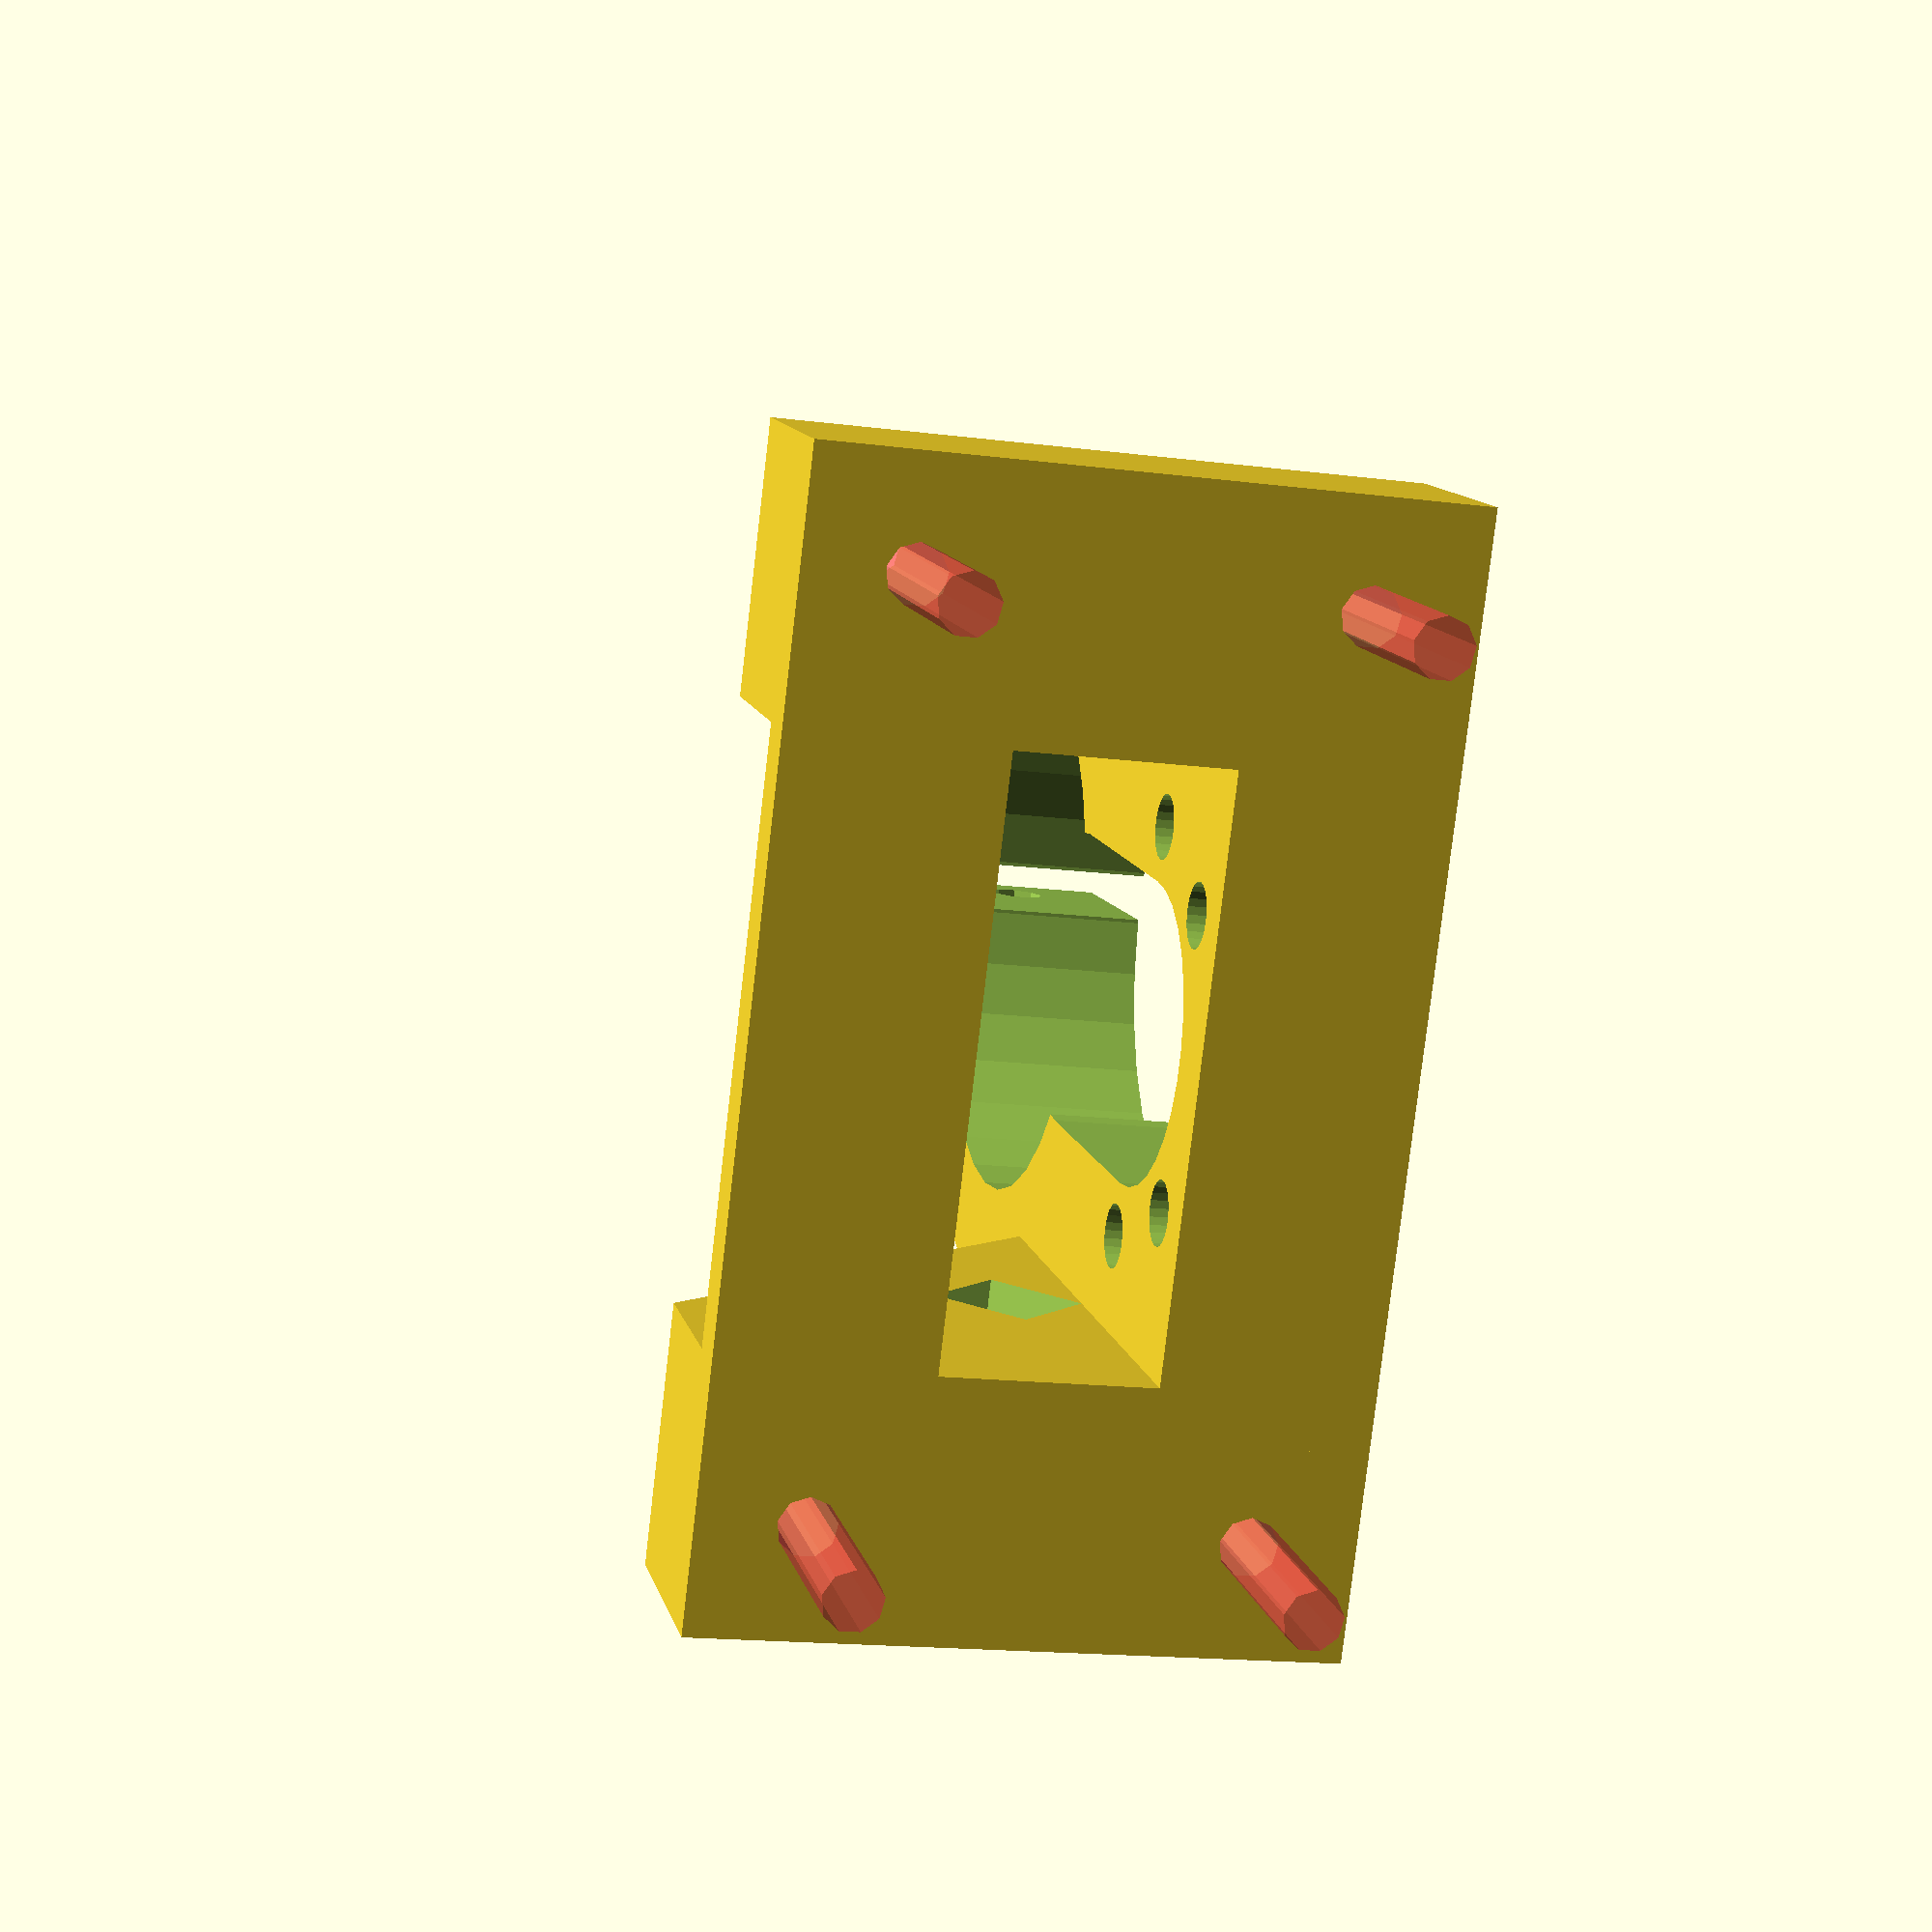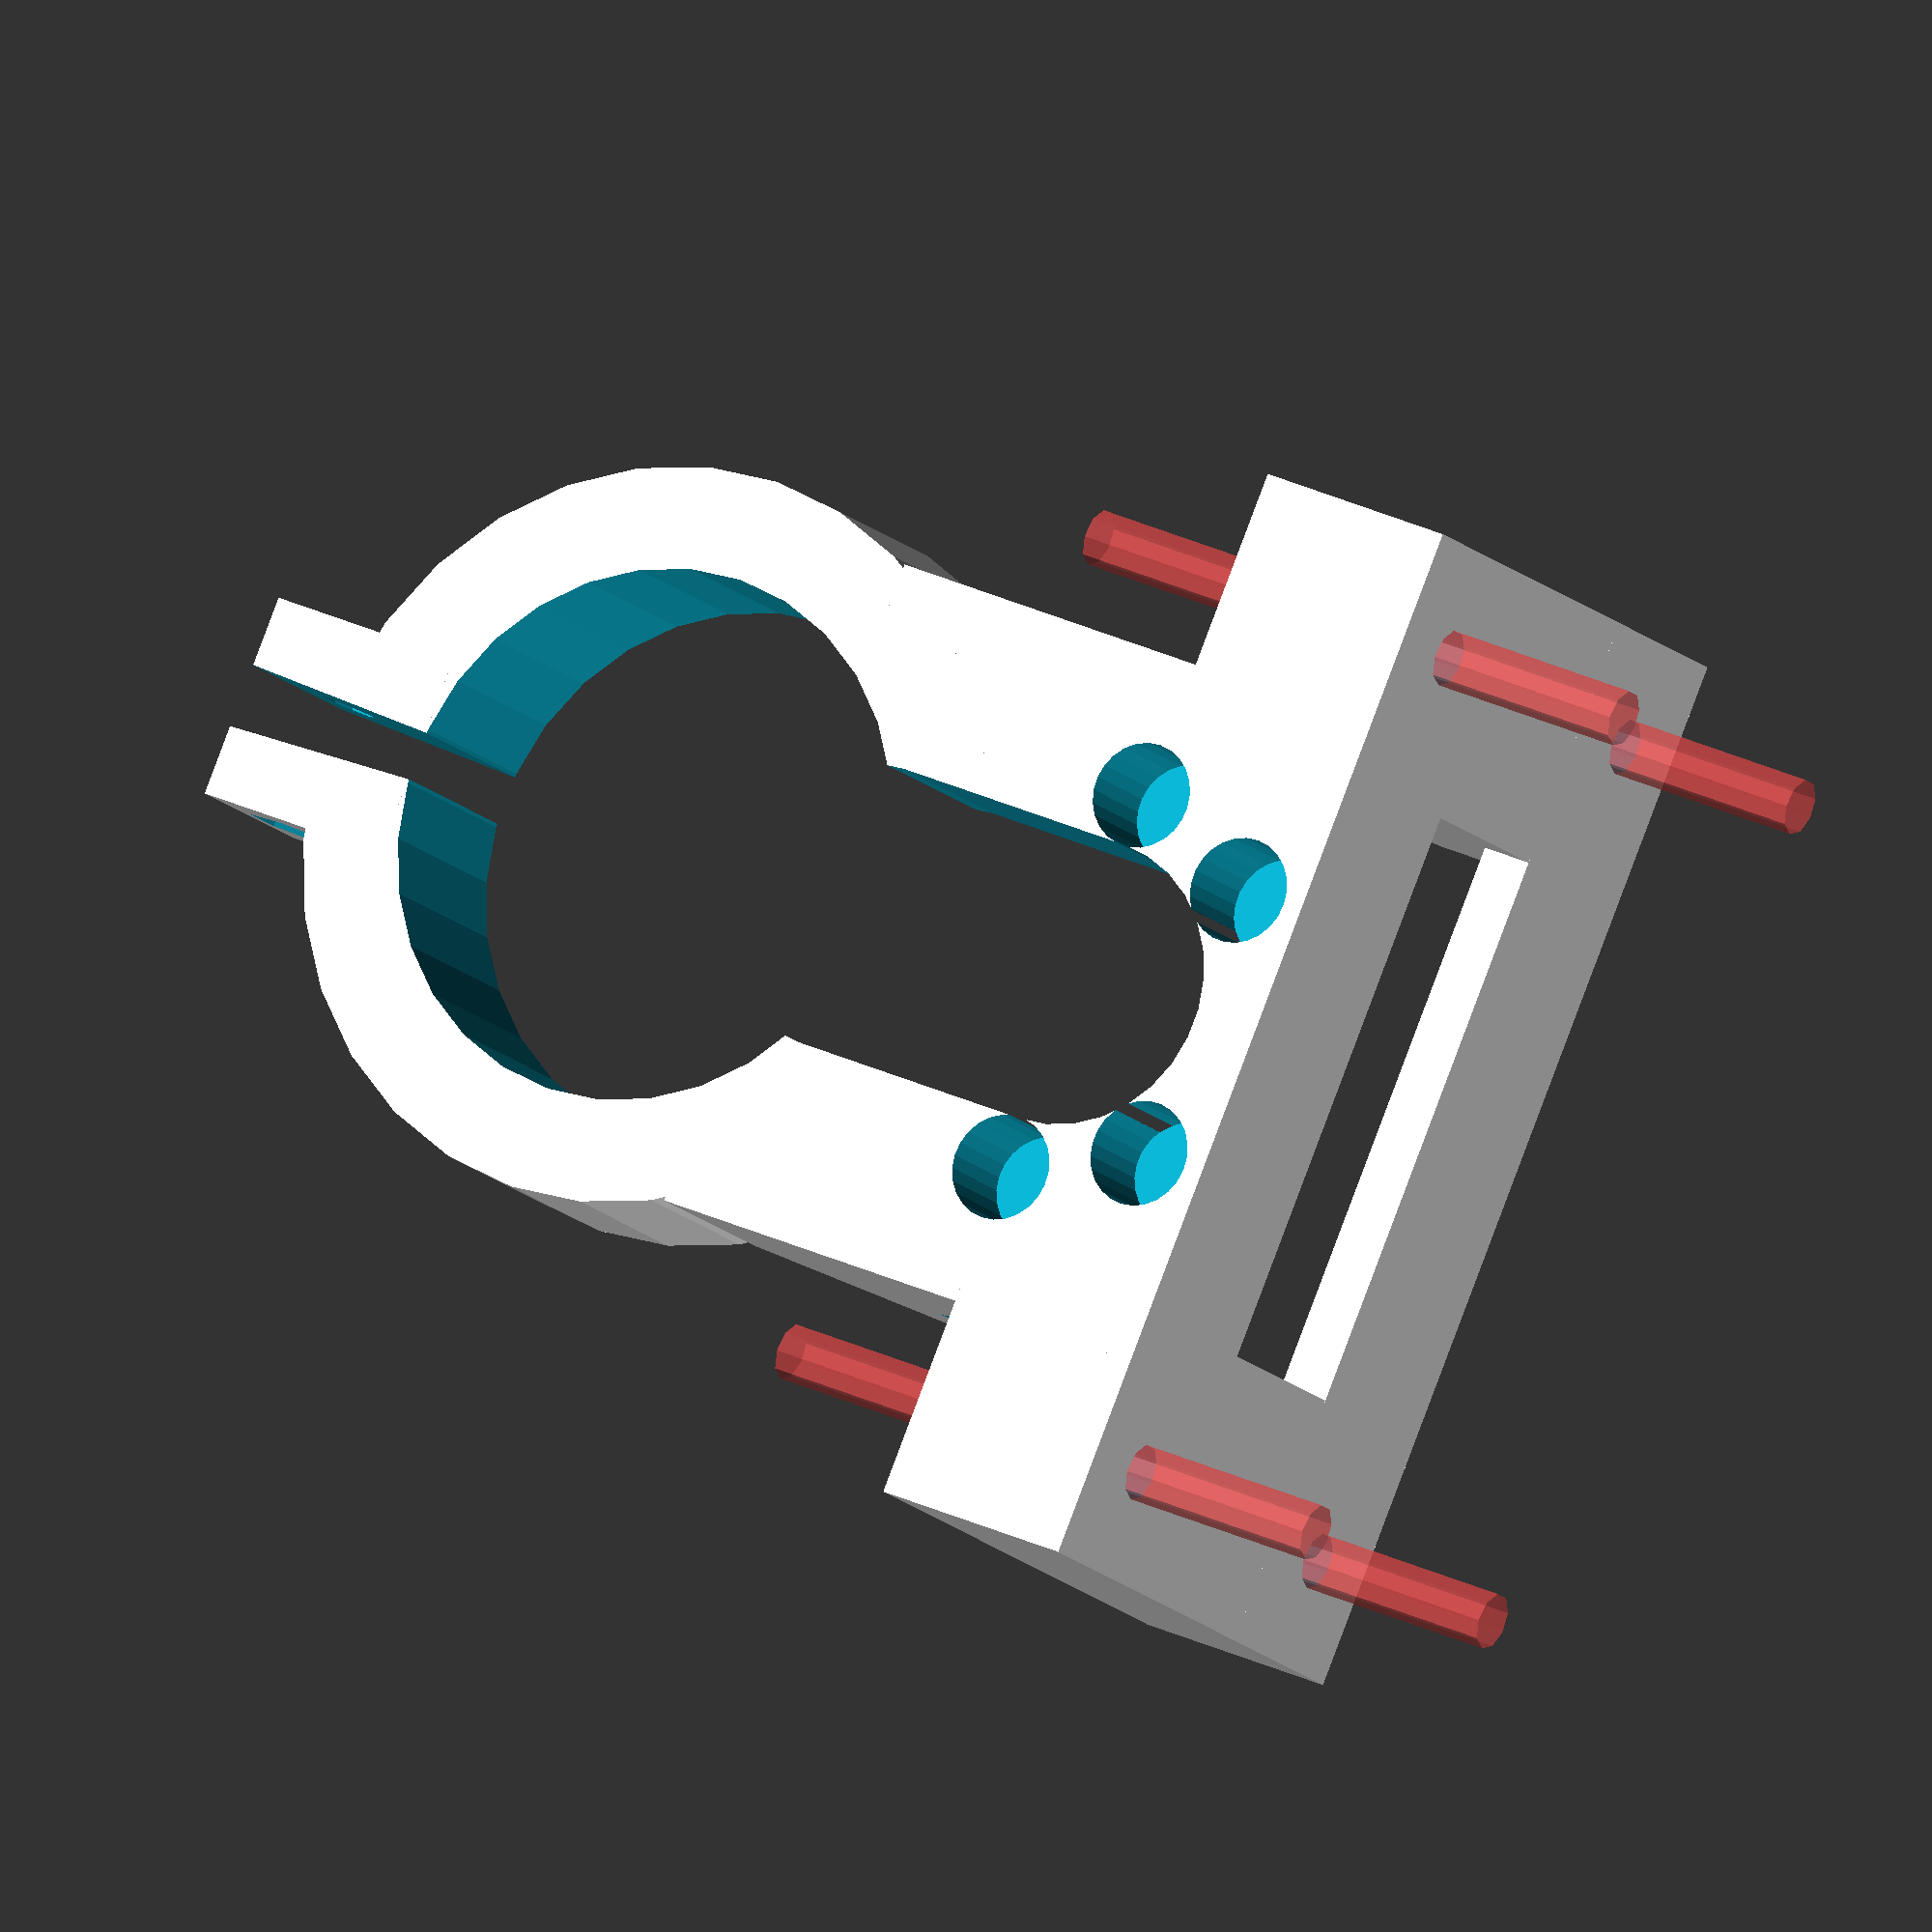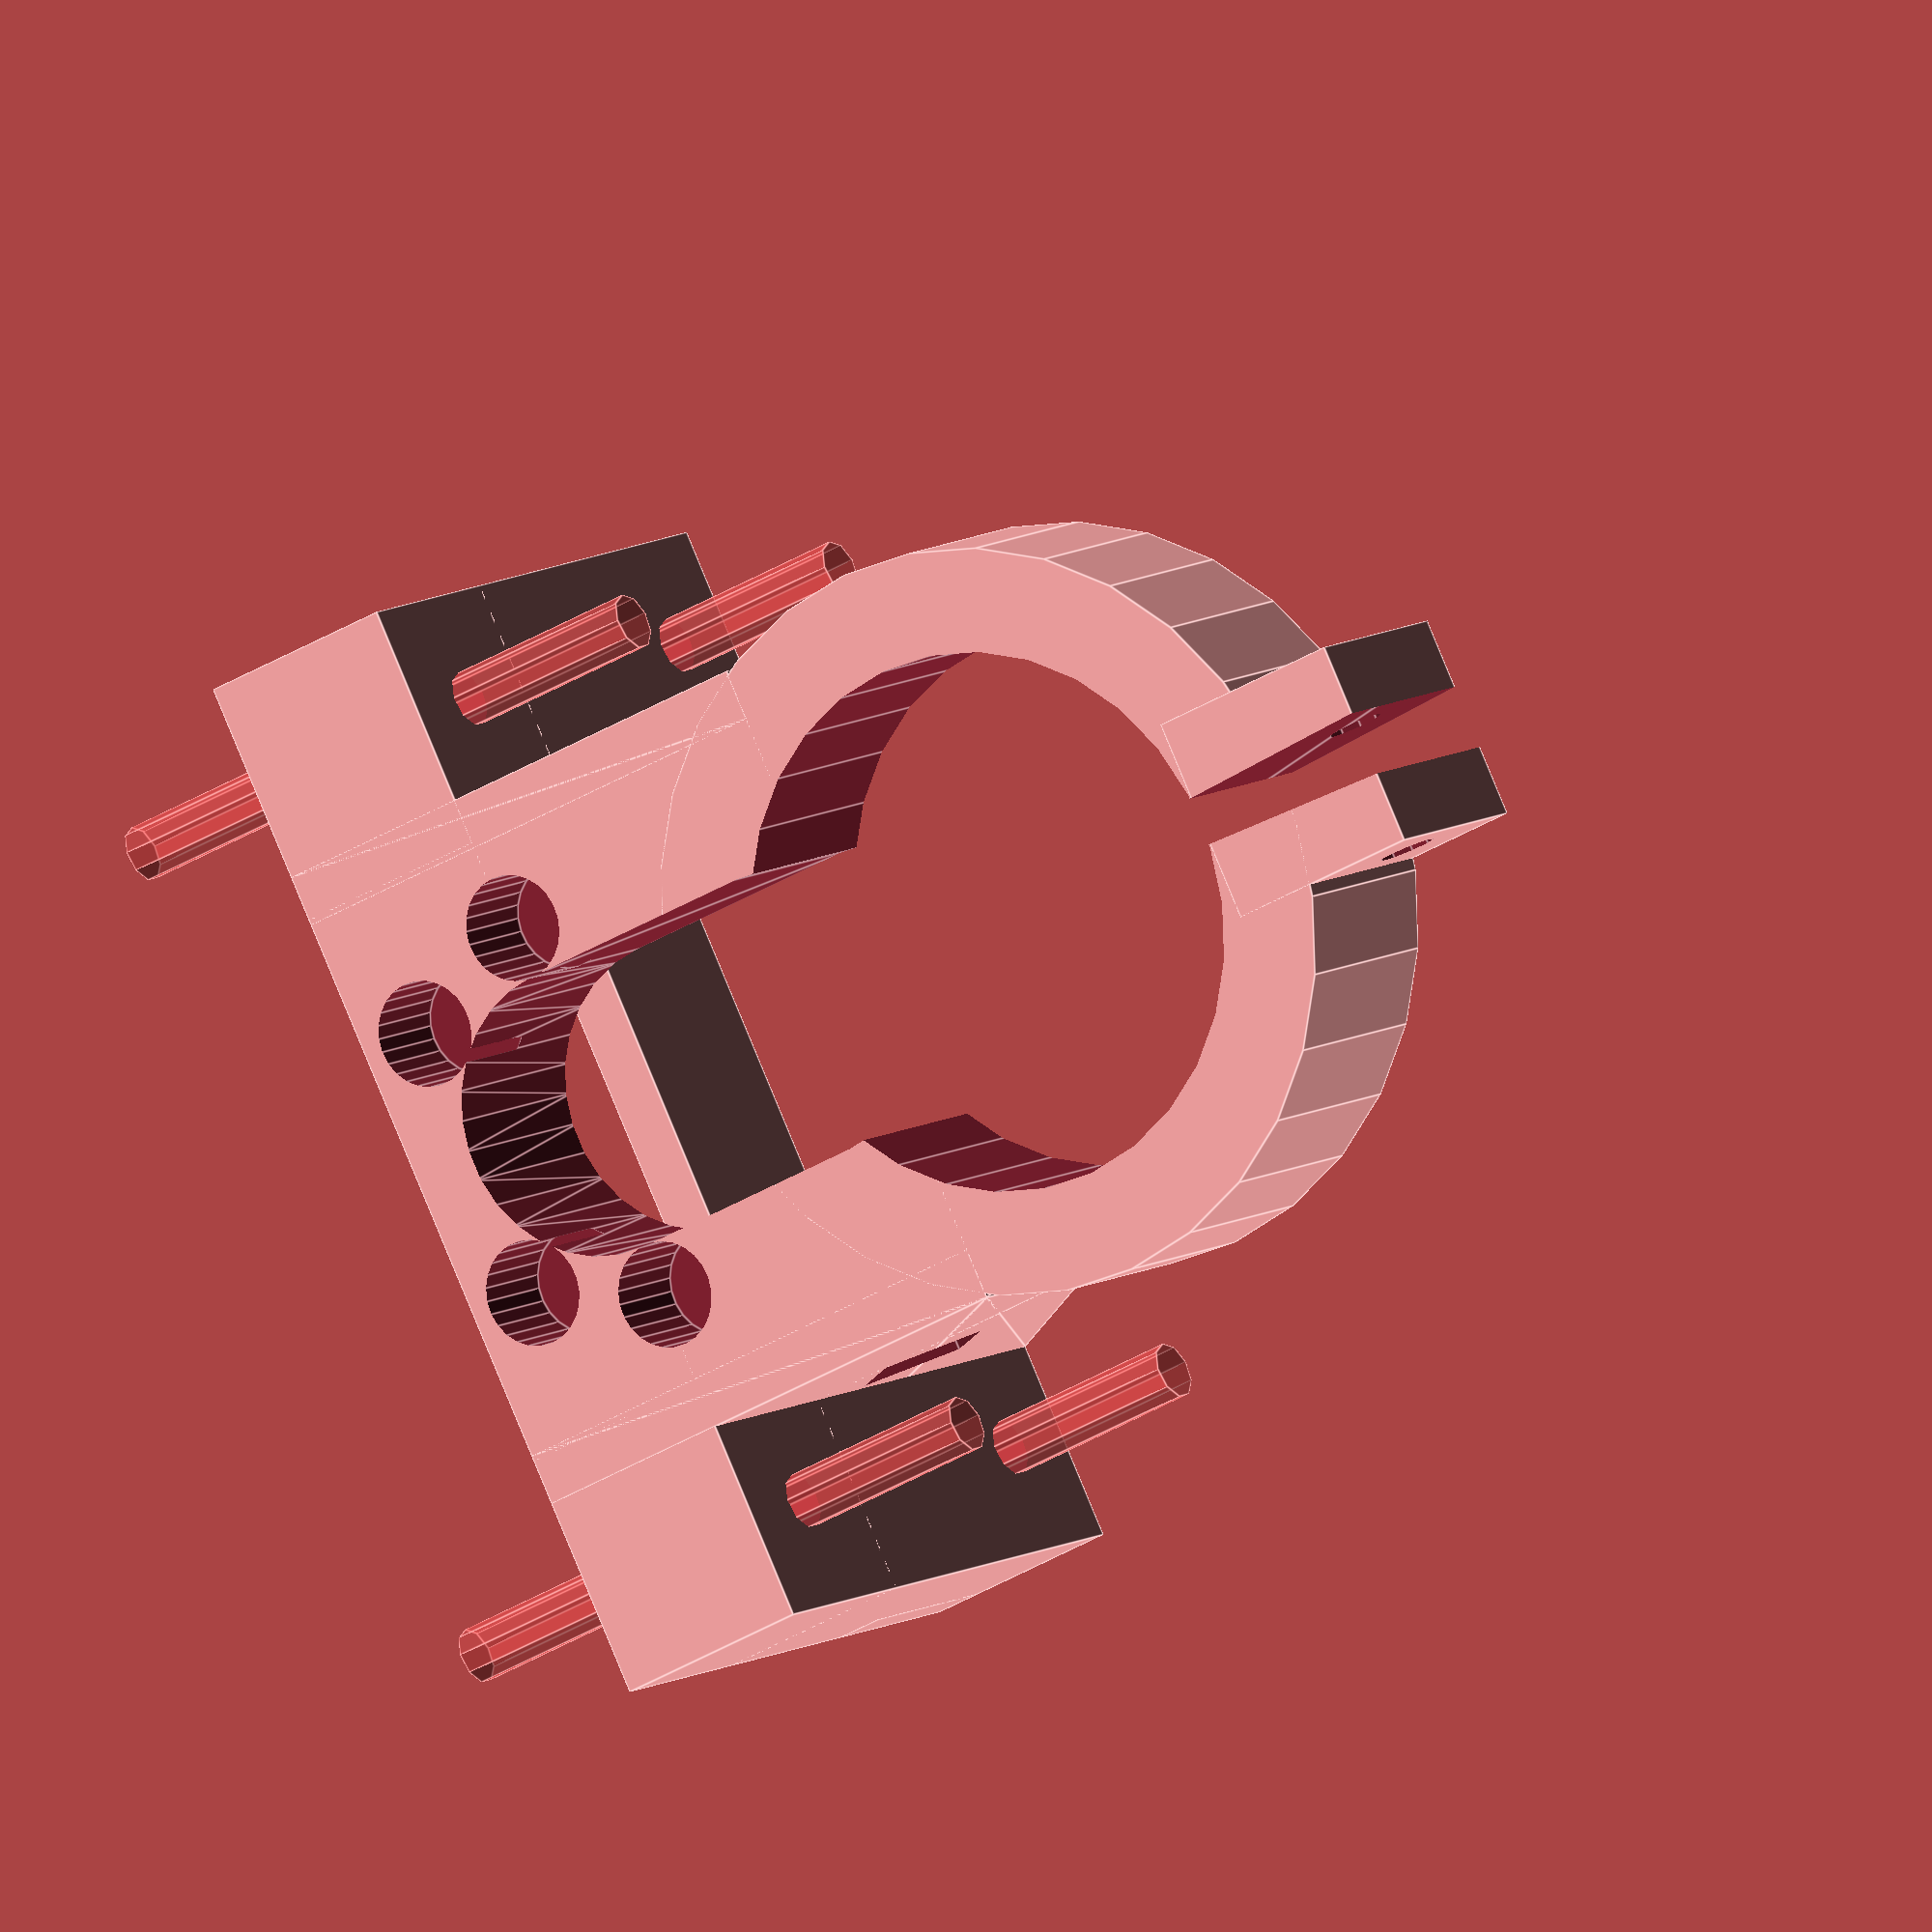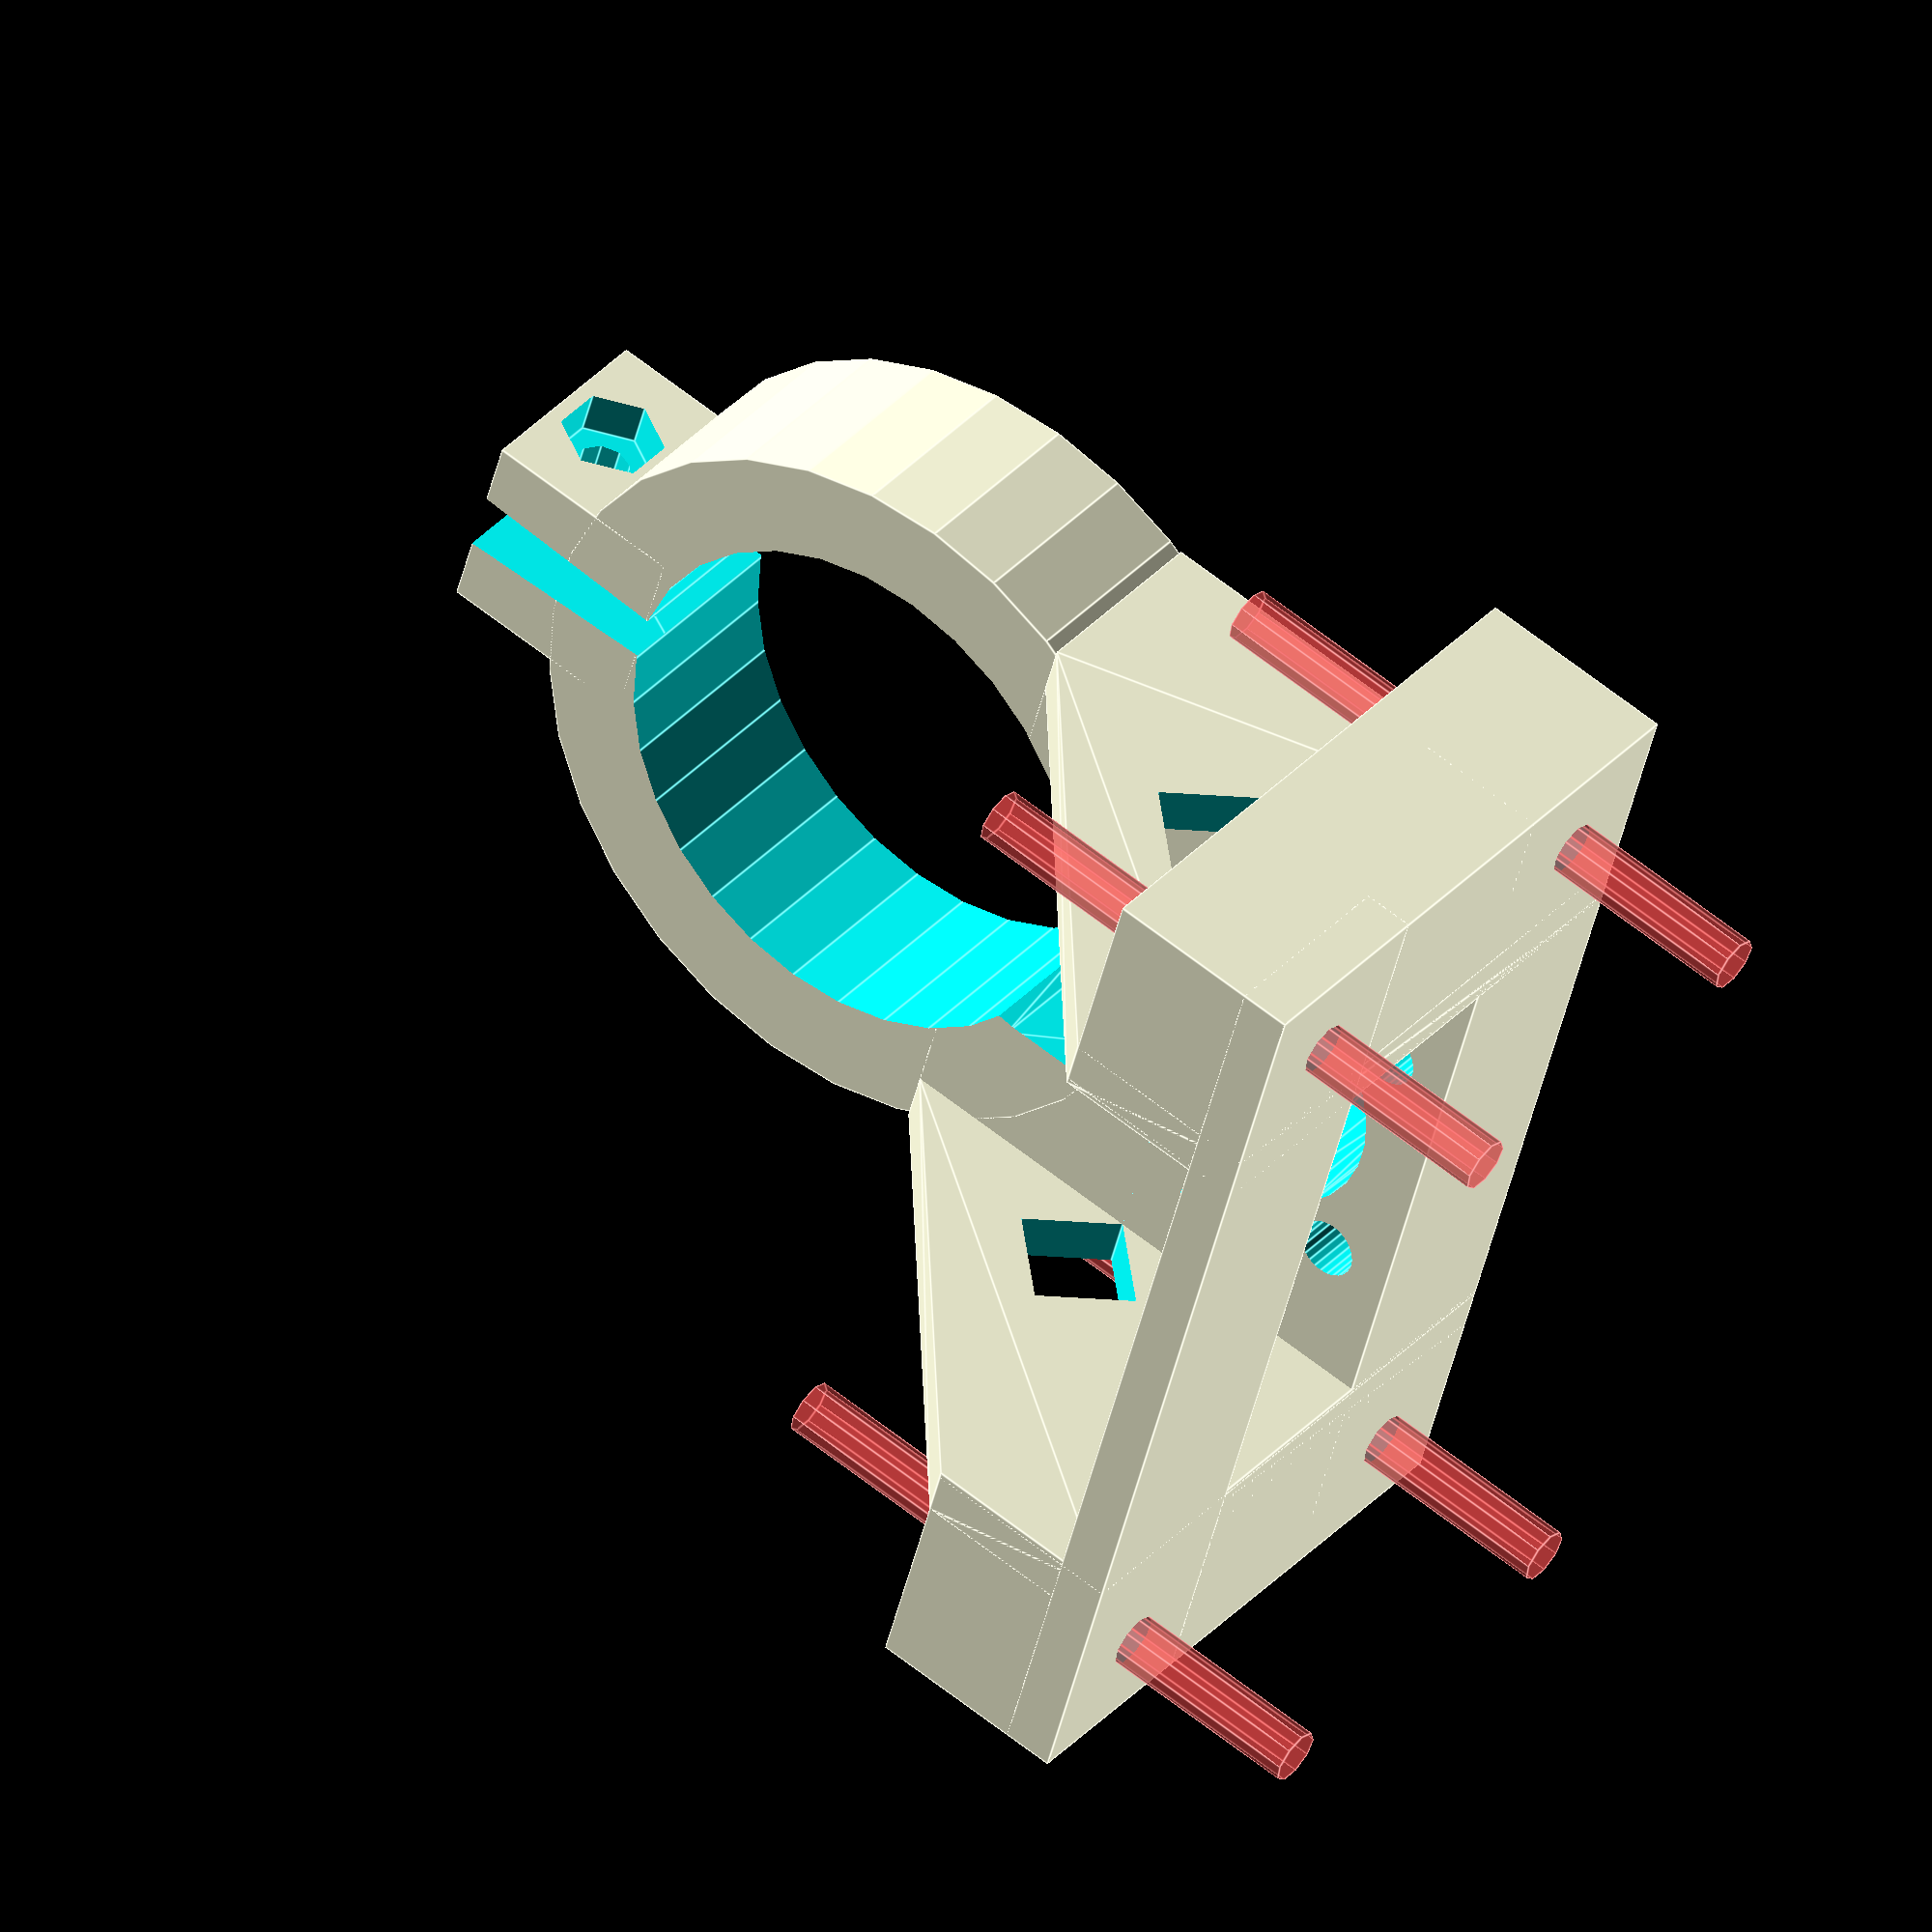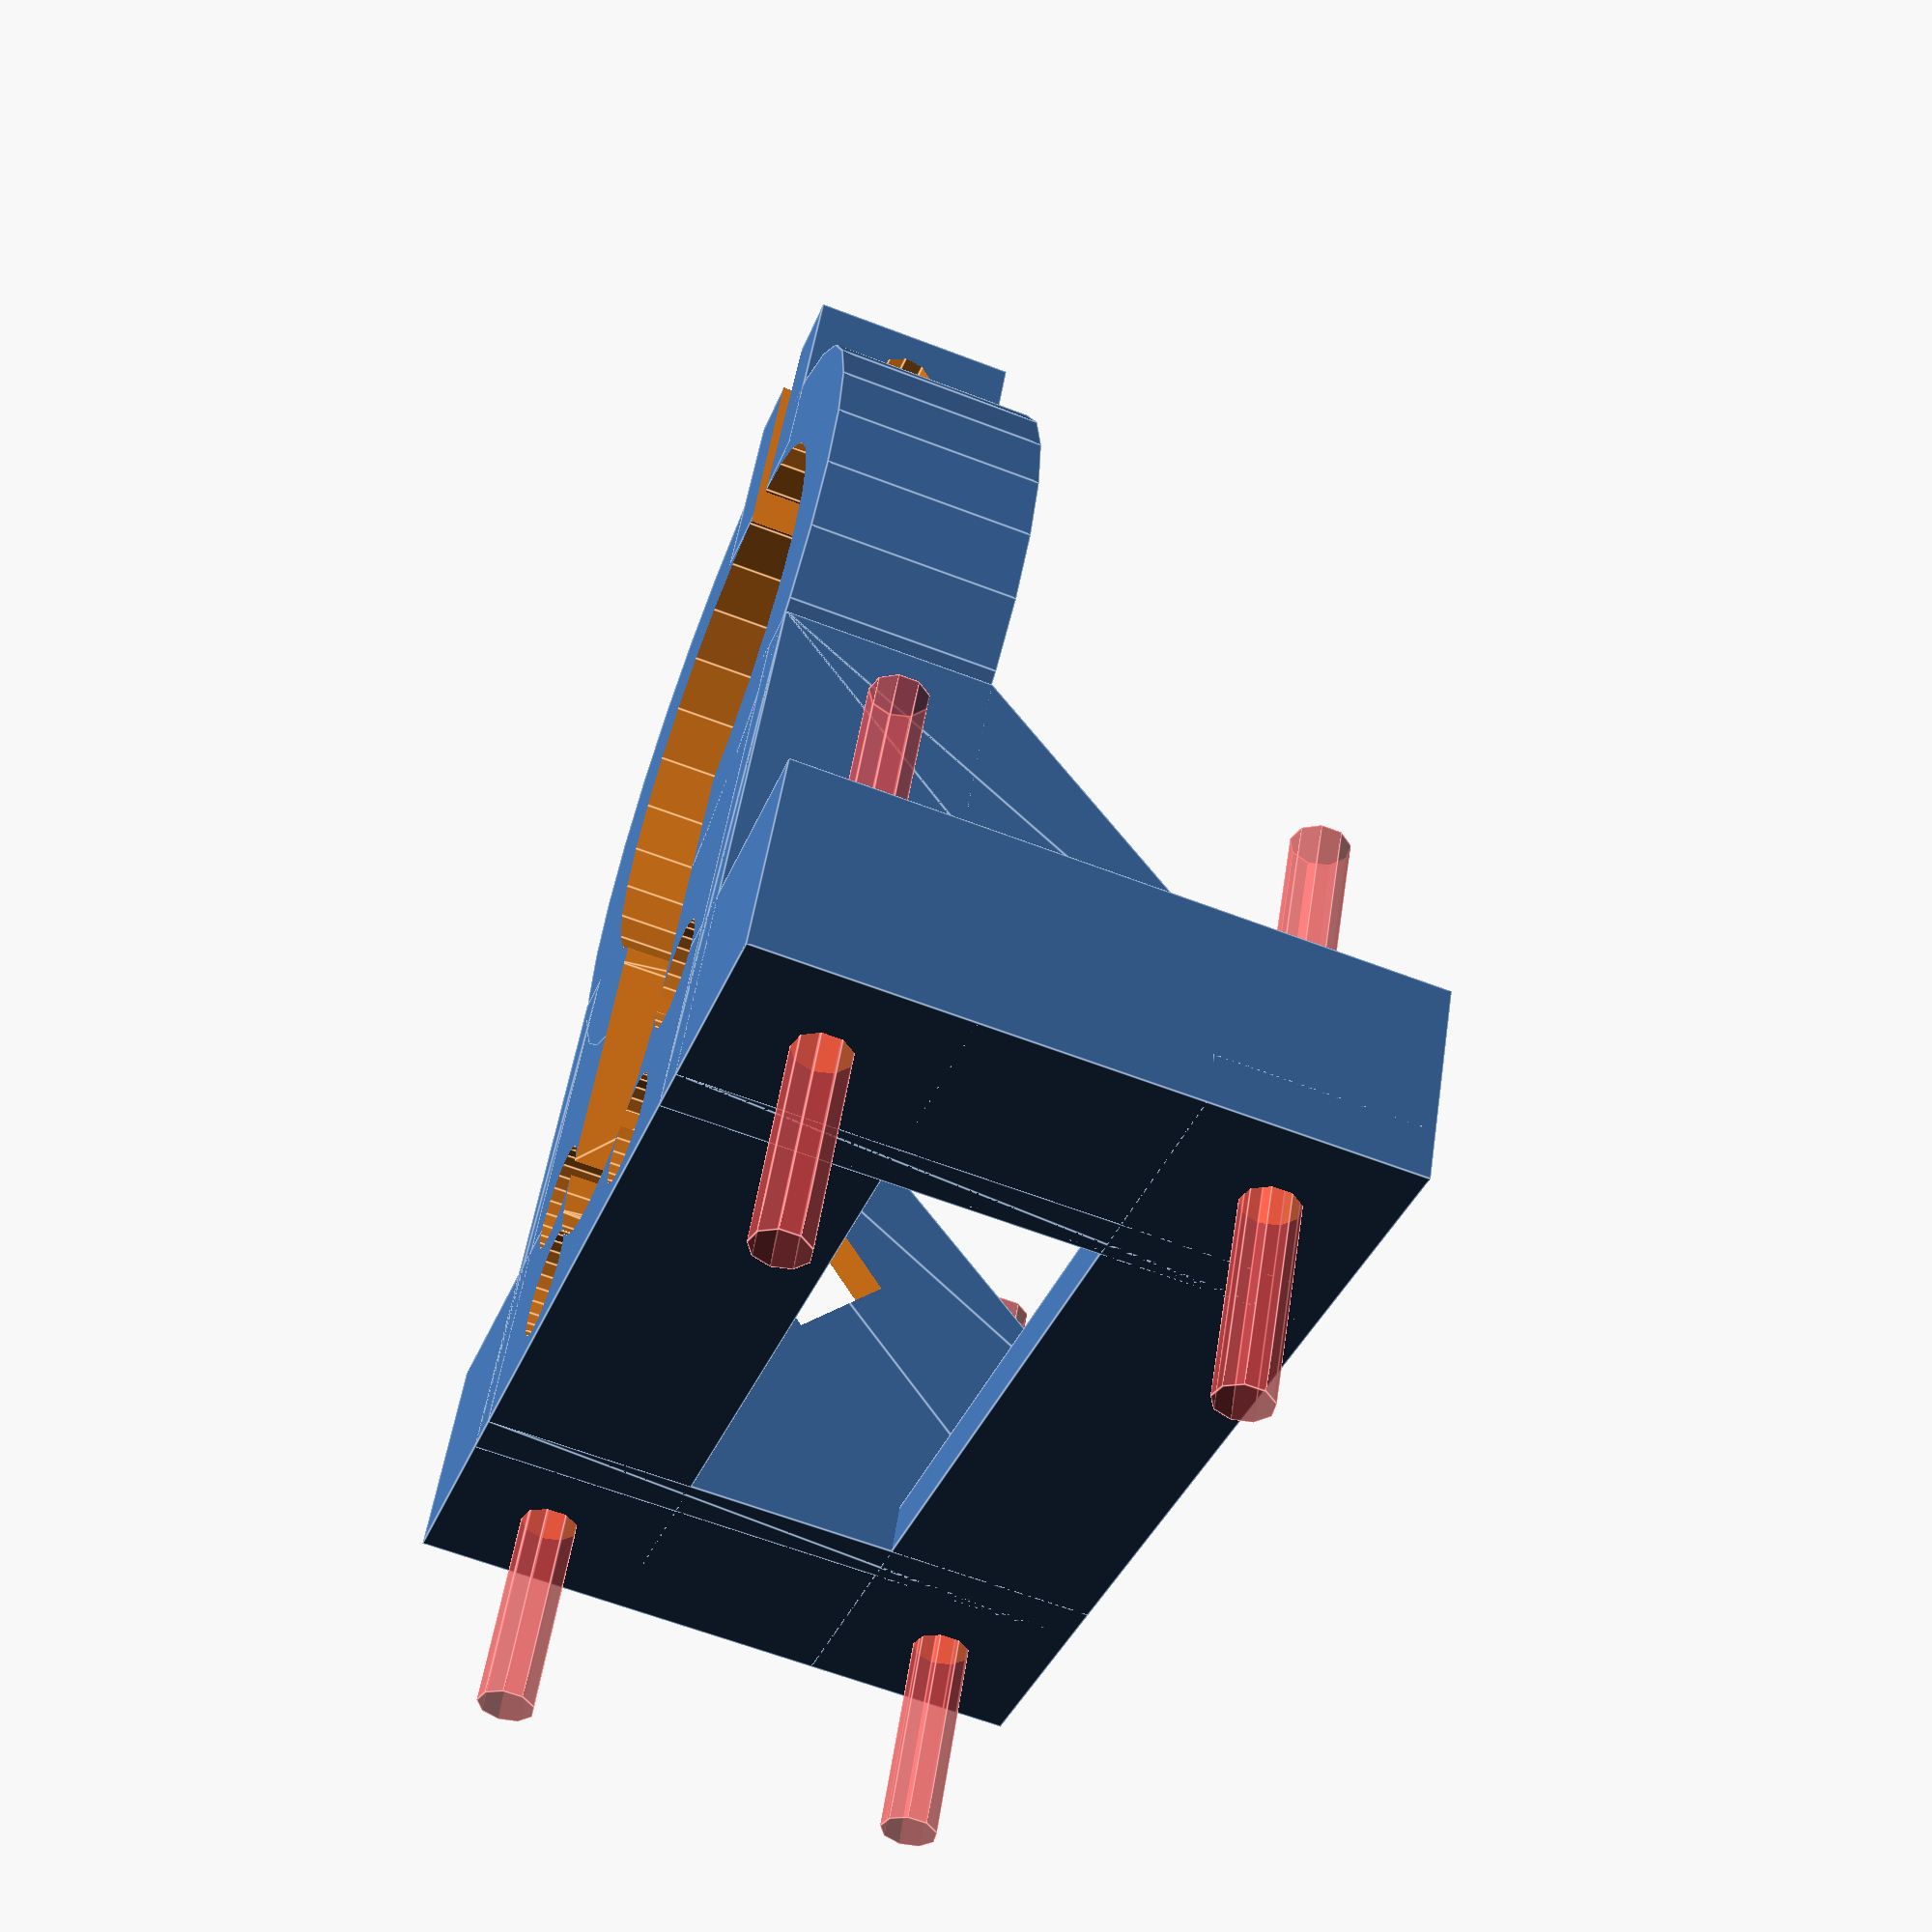
<openscad>
/**
 * SpindleMount.scad
 * 
 * A simple mount part for holding the spindle.
 * 
 * Created by Diego Viejo
 * 
 */

//ball bearing bolt measurements
outerRad = 48 / 2;
holeRad = 38 / 2;
mainBodyRad = 28 / 2;

spindleRad = 52/2;
height = 20;
wallThick = 10;

mountHoleSeparation = 2*spindleRad * 0.8; //TODO: fit this to the ZCarriage

boltRad = 5/2 + 0.25;

extraLength = outerRad*2  - 8 + 0.75 - 8 + 0.5;

module spindleMount()
{
  difference()
  {
    union() //body
    {
      translate([-spindleRad*1.25, -extraLength, 0]) cube([2.5*spindleRad, 20 + extraLength, height]);
      translate([-spindleRad*2, -extraLength, 0]) cube([4*spindleRad, 20 , height]);
      translate([0, spindleRad+wallThick, 0]) cylinder(r=spindleRad+wallThick, h=height);
      translate([-10, spindleRad*2 + wallThick, 0]) cube([20, 2*wallThick, height]);
      
      //laterals
      translate([-spindleRad*2, -extraLength, 0]) cube([24, 20 , height*3]);
      hull()
      {
	translate([-spindleRad*1.25, -extraLength, 0]) cube([5, 20, height*3]);
	translate([-spindleRad*1.25, -extraLength, 0]) cube([5, 20 + extraLength, height]);
      }

      translate([spindleRad*2-24, -extraLength, 0]) cube([24, 20 , height*3]);
      hull()
      {
	translate([spindleRad*1.25 - 5, -extraLength, 0]) cube([5, 20, height*3]);
	translate([spindleRad*1.25 - 5, -extraLength, 0]) cube([5, 20 + extraLength, height]);
      }

      //upper back
      translate([-spindleRad*2, -extraLength, height*3-20]) cube([4*spindleRad, 5 , 20]);
      
    }
    
    translate([0, spindleRad+wallThick, -1]) cylinder(r=spindleRad, h=height+2);
    
    hull()
    {
      translate([-2, spindleRad*2, -1]) cube([4, 5, height+2]);
      translate([-7/2, spindleRad*2+40, -1]) cube([7, 5, height+2]);
    }
    
    
    //attaching holes
    translate([0, -extraLength, 0])
    #for(i = [-1, 1])
    {
      translate([i*mountHoleSeparation, -20, height/2]) rotate([-90, 0, 0]) cylinder(r= boltRad, h= 60);
      translate([i*mountHoleSeparation, -20, height/2+40]) rotate([-90, 0, 0]) cylinder(r= boltRad, h= 60);
      //translate([i*mountHoleSeparation, 12, height/2]) rotate([-90, 0, 0]) cylinder(r=9*0.57, h= 60);
    }
    
    //fasten hole and nut
    translate([-20, spindleRad*2 + wallThick*5/2-1, height/2]) rotate([0, 90, 0]) cylinder(r=boltRad, h=40);
    translate([10-4.5, spindleRad*2 + wallThick*5/2-1, height/2]) rotate([0, 90, 0]) cylinder(r=9*0.57, h=5, $fn=6);
    
    
    //Transmision eje Z
    translate([0, -(outerRad -4 +0.75) + 8, 0])
    {
      roulette(localHeight = height+2);
      hull()
      {
	translate([0, 0, -1]) cylinder(r=mainBodyRad, h=height+2);
	translate([0, 25, -1]) cylinder(r=mainBodyRad, h=height+2);
      }
      *translate([0, 0, 10])   intersection()
      {
	cylinder(r=outerRad+1.75, h=height);
	cube([100, outerRad*2 - 8+1.5, 100], center=true);
      }      
    }

    //bites cut off
    translate([-spindleRad*2, -5, height]) rotate([45, 0, 0]) cube([spindleRad*4, 10,10]);
  }
}

module roulette(localHeight=8)
{
  for(r=[-45, 0, 180, 225])
    rotate(r)
    {
      translate([holeRad, 0, 10.35]) 
	cylinder(r=3, h=localHeight, $fn=25);
      translate([holeRad, 0, -1]) 
	cylinder(r=9*0.57, h=10+1, $fn=25);
    }
}

spindleMount();
</openscad>
<views>
elev=196.9 azim=117.8 roll=104.4 proj=p view=solid
elev=193.5 azim=247.1 roll=335.1 proj=o view=solid
elev=351.6 azim=296.1 roll=209.6 proj=o view=edges
elev=143.5 azim=105.7 roll=143.6 proj=o view=edges
elev=241.5 azim=156.0 roll=291.5 proj=p view=edges
</views>
